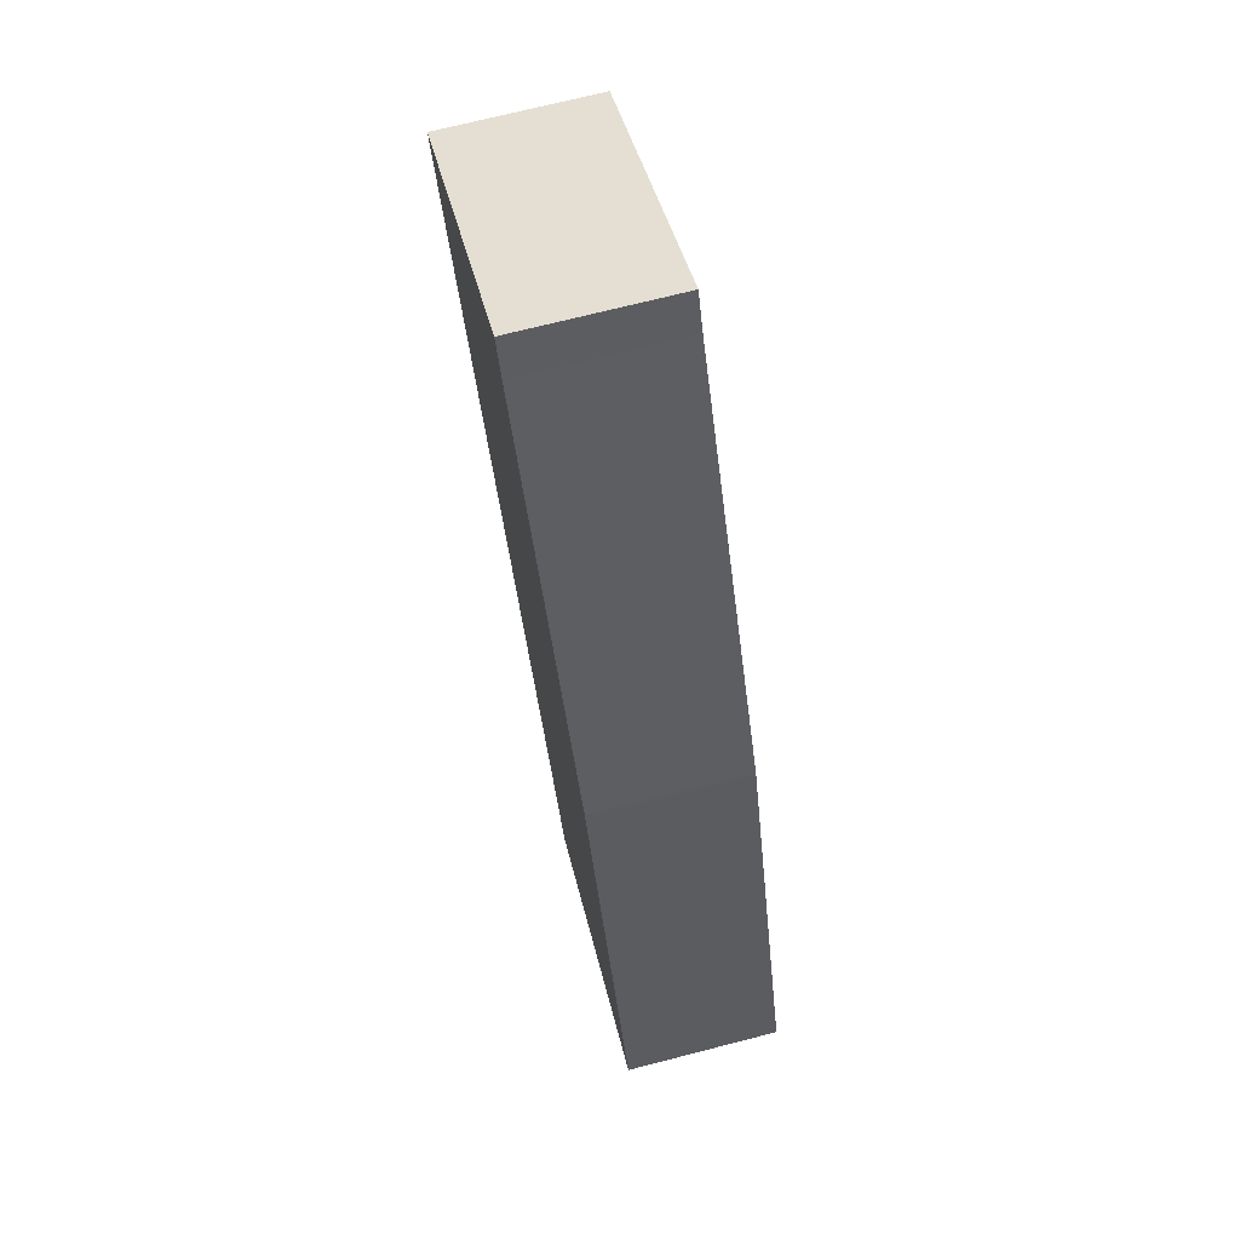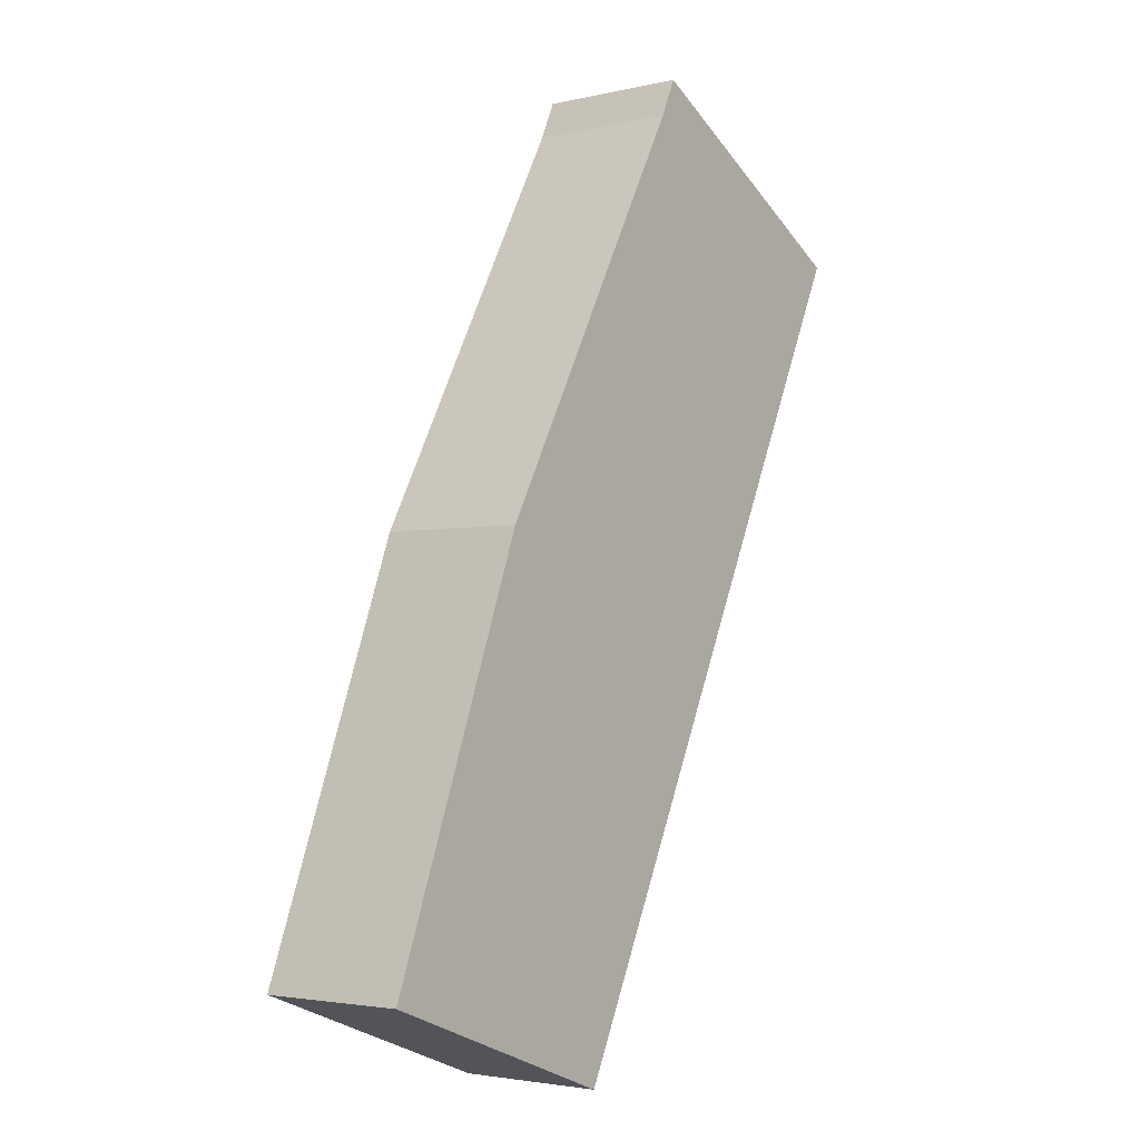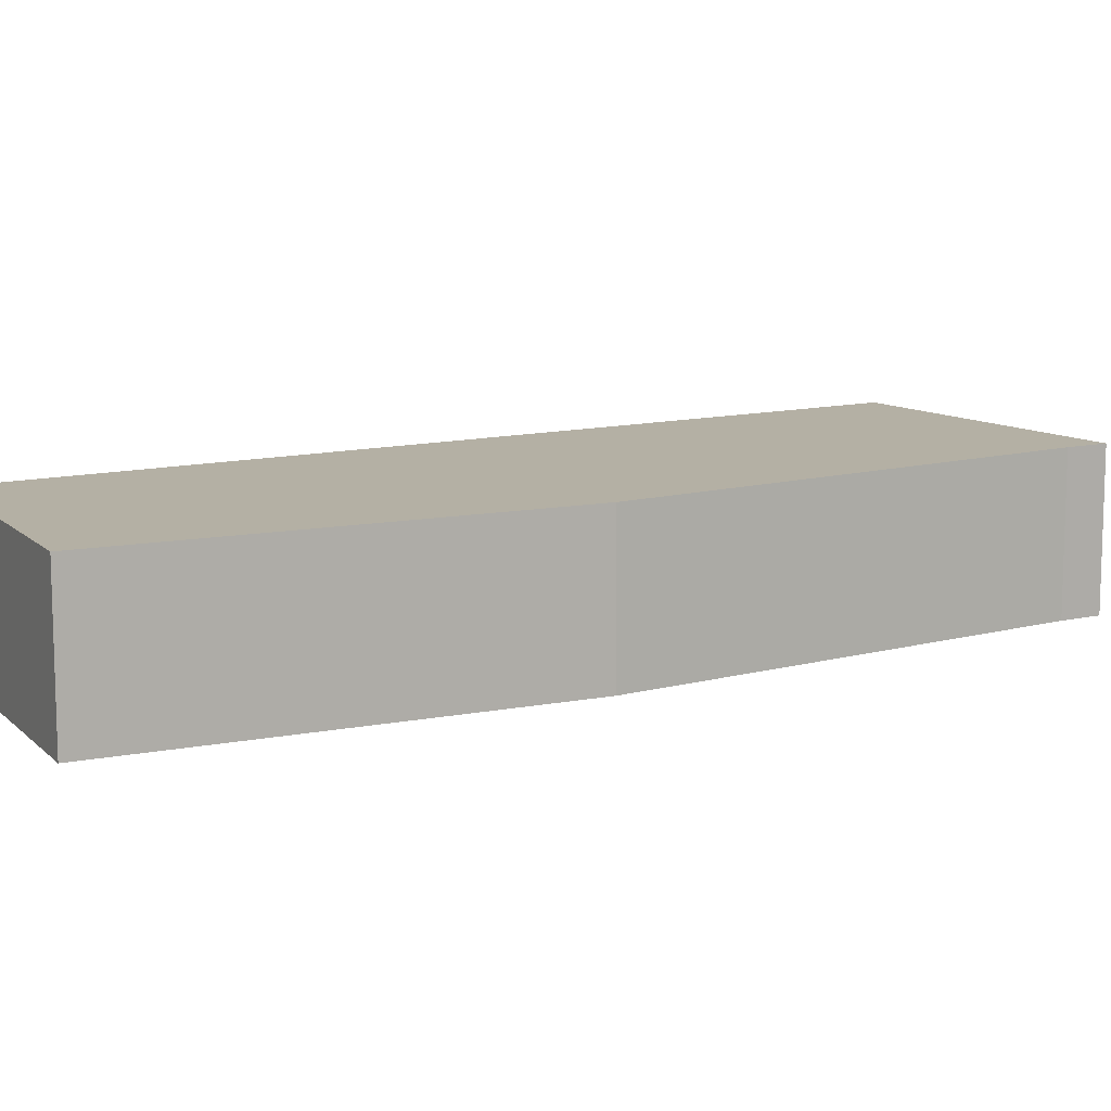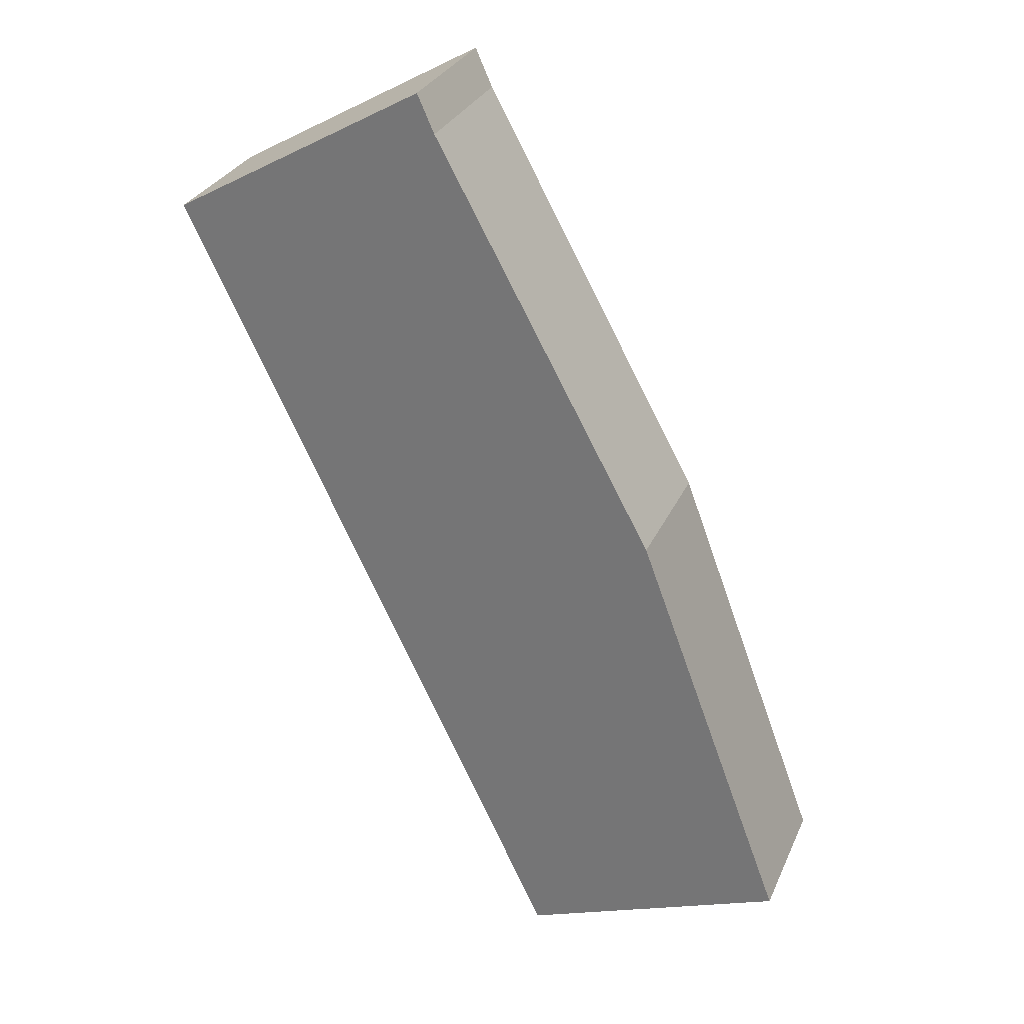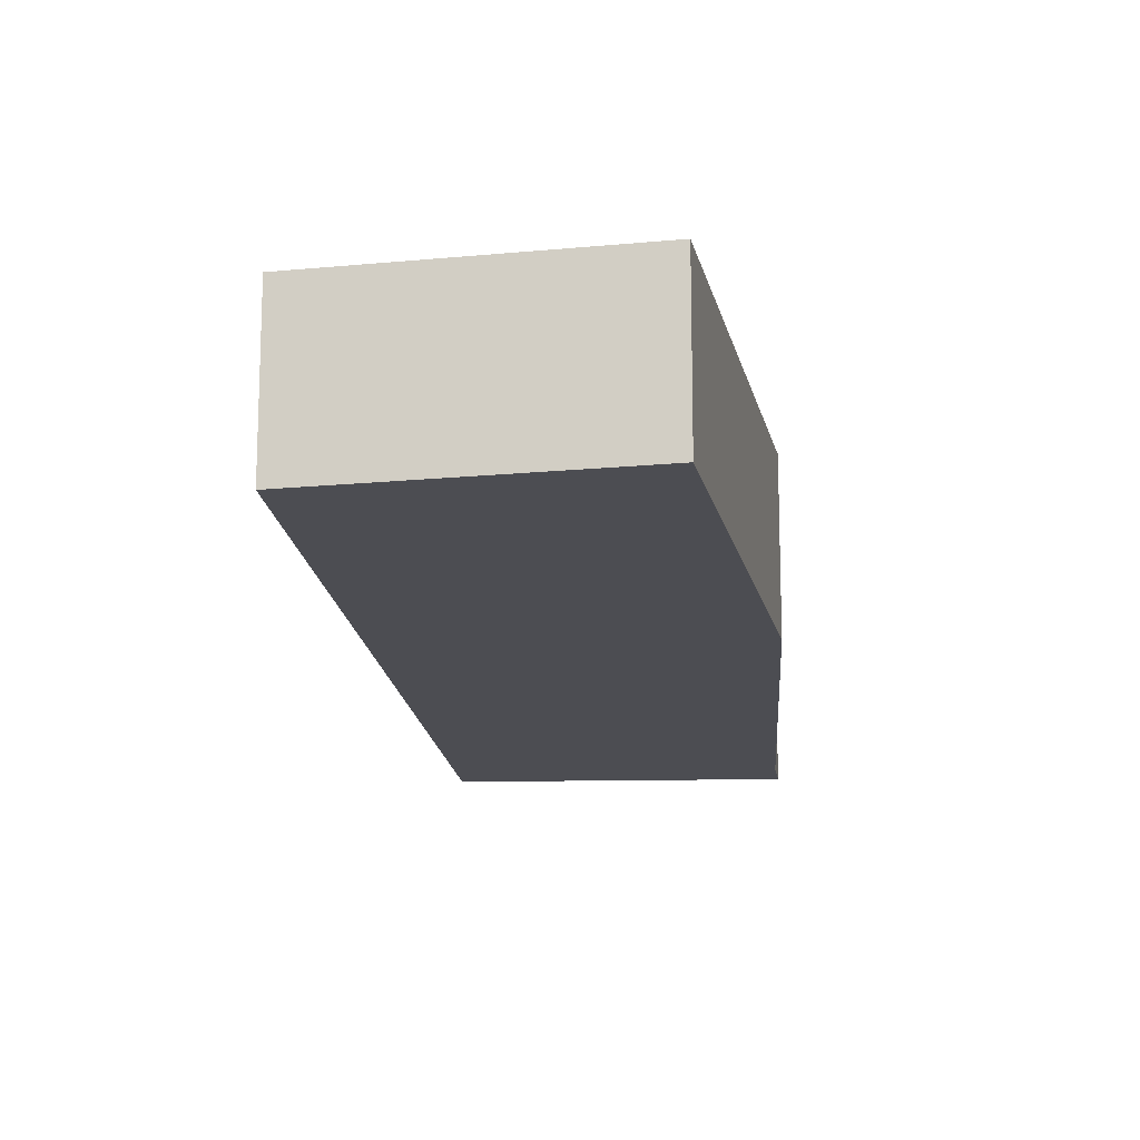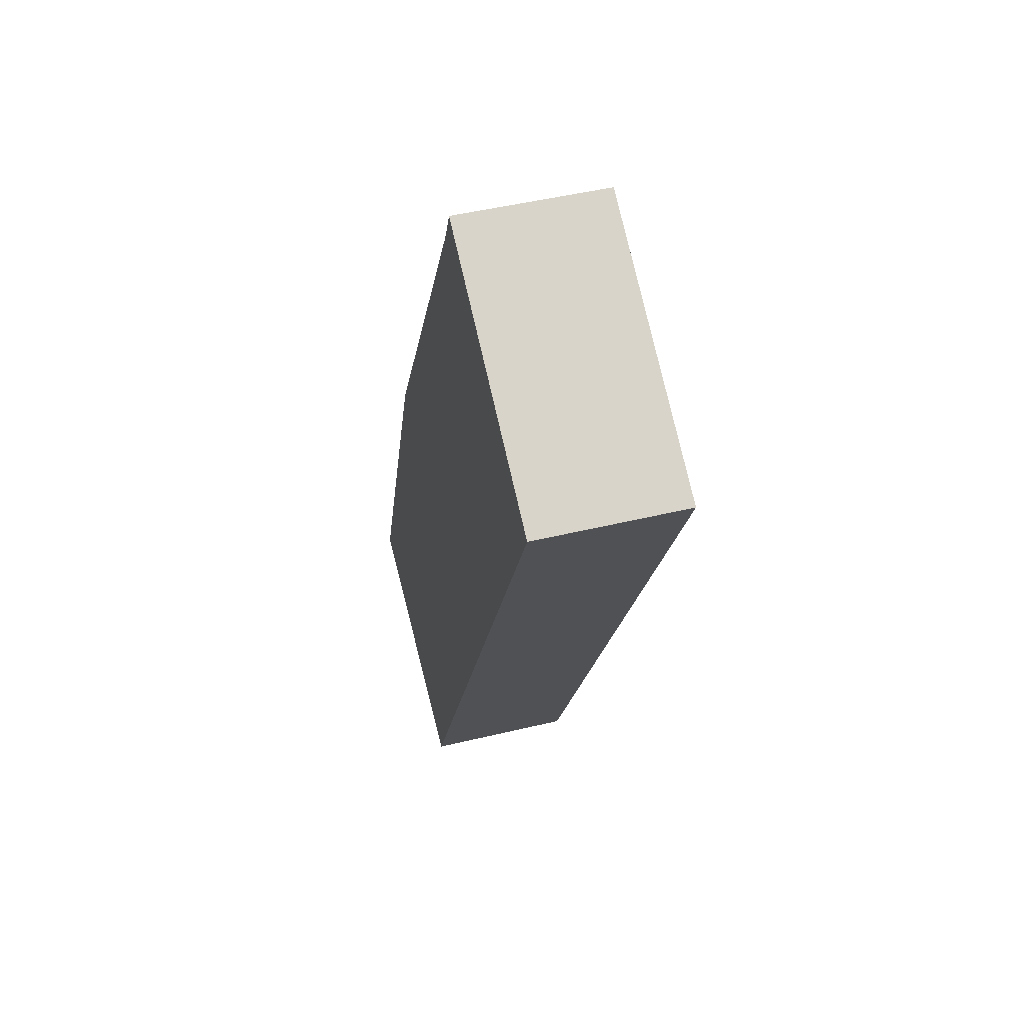
<metadata>
{"format":"obj","ext":"obj","renderer":"f3d","projection":"perspective","resolution":1024,"background":"white","views":[{"elev":70.7,"azim":-104.4,"up":"+Z"},{"elev":-3.1,"azim":-51.7,"up":"+Z"},{"elev":11.4,"azim":-95.3,"up":"+Y"},{"elev":29.6,"azim":-159.3,"up":"+Z"},{"elev":-16.4,"azim":-148.1,"up":"+Y"},{"elev":47.8,"azim":74.8,"up":"+Z"}]}
</metadata>
<code>
v  0.434 4.357 1.158
v  7.298 4.357 -2.746
v  0 4.357 2.668e-16
v  7.702 4.357 -2.898
v  17.22 4.357 17.06
v  4.43 4.357 11.83
v  10.88 4.357 23.69
v  18.88 4.357 20.54
v  18.83 4.357 20.57
v  11.38 4.357 24.8
v  0 0 0
v  4.43 -7.244e-16 11.83
v  0.434 -7.091e-17 1.158
v  10.88 -1.451e-15 23.69
v  11.38 -1.519e-15 24.8
v  18.83 -1.259e-15 20.57
v  18.88 -1.258e-15 20.54
v  17.22 -1.045e-15 17.06
v  7.702 1.775e-16 -2.898
v  7.298 1.681e-16 -2.746
g defaultobject
f 1 2 3
f 2 1 4
f 4 1 5
f 5 1 6
f 5 6 7
f 5 7 8
f 8 7 9
f 9 7 10
f 11 1 3
f 1 11 6
f 6 11 12
f 12 11 13
f 12 7 6
f 7 12 14
f 14 10 7
f 10 14 15
f 15 9 10
f 9 15 16
f 9 16 8
f 8 16 17
f 17 5 8
f 5 17 4
f 4 17 18
f 4 18 19
f 2 11 3
f 11 2 4
f 11 4 20
f 20 4 19
f 14 16 15
f 16 14 17
f 17 14 18
f 18 14 12
f 18 12 19
f 19 12 13
f 19 13 11
f 19 11 20

</code>
